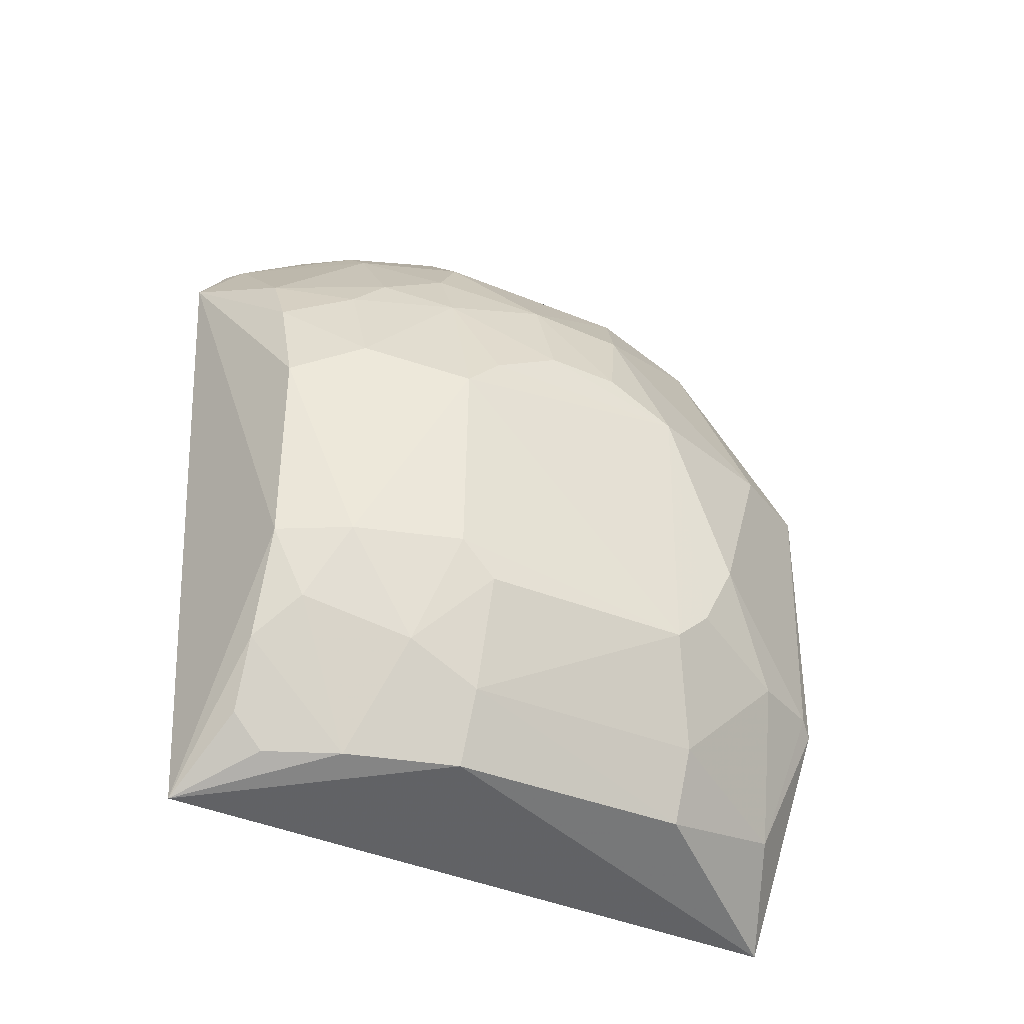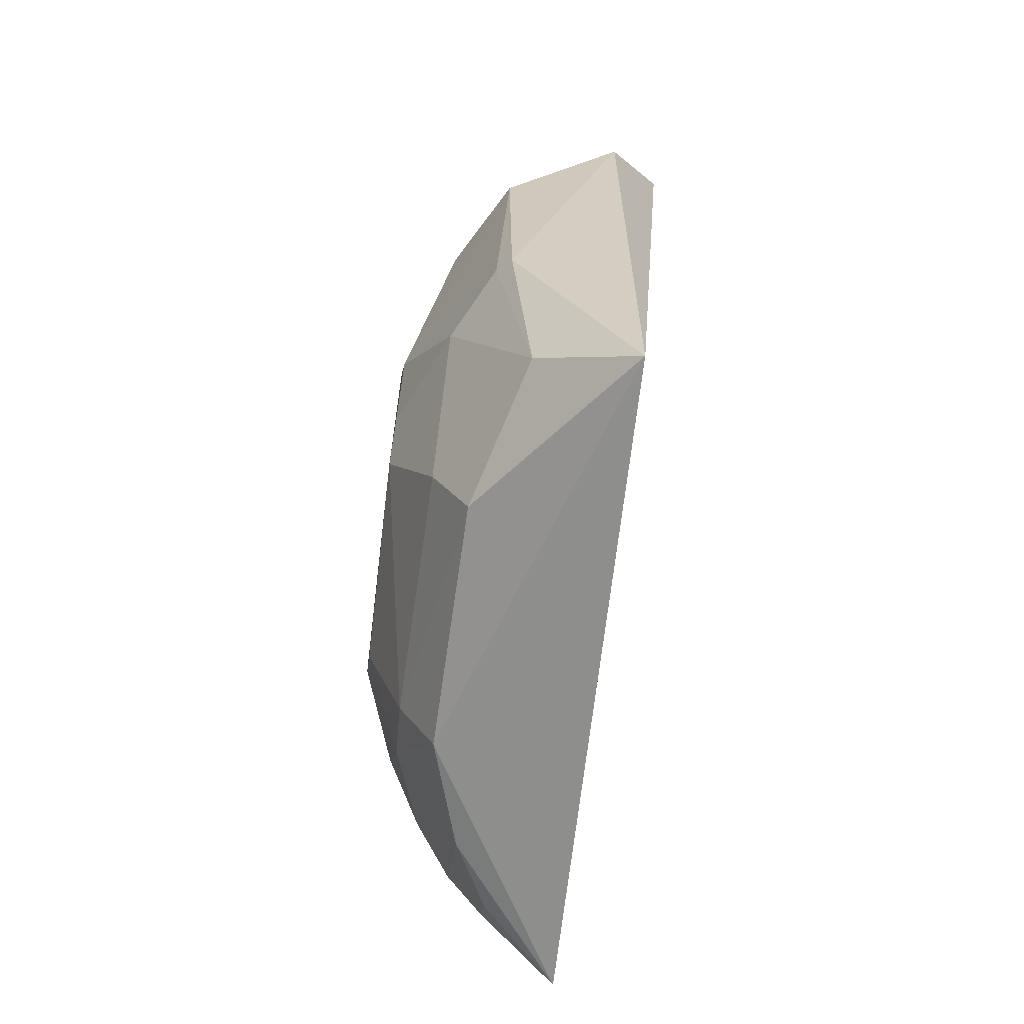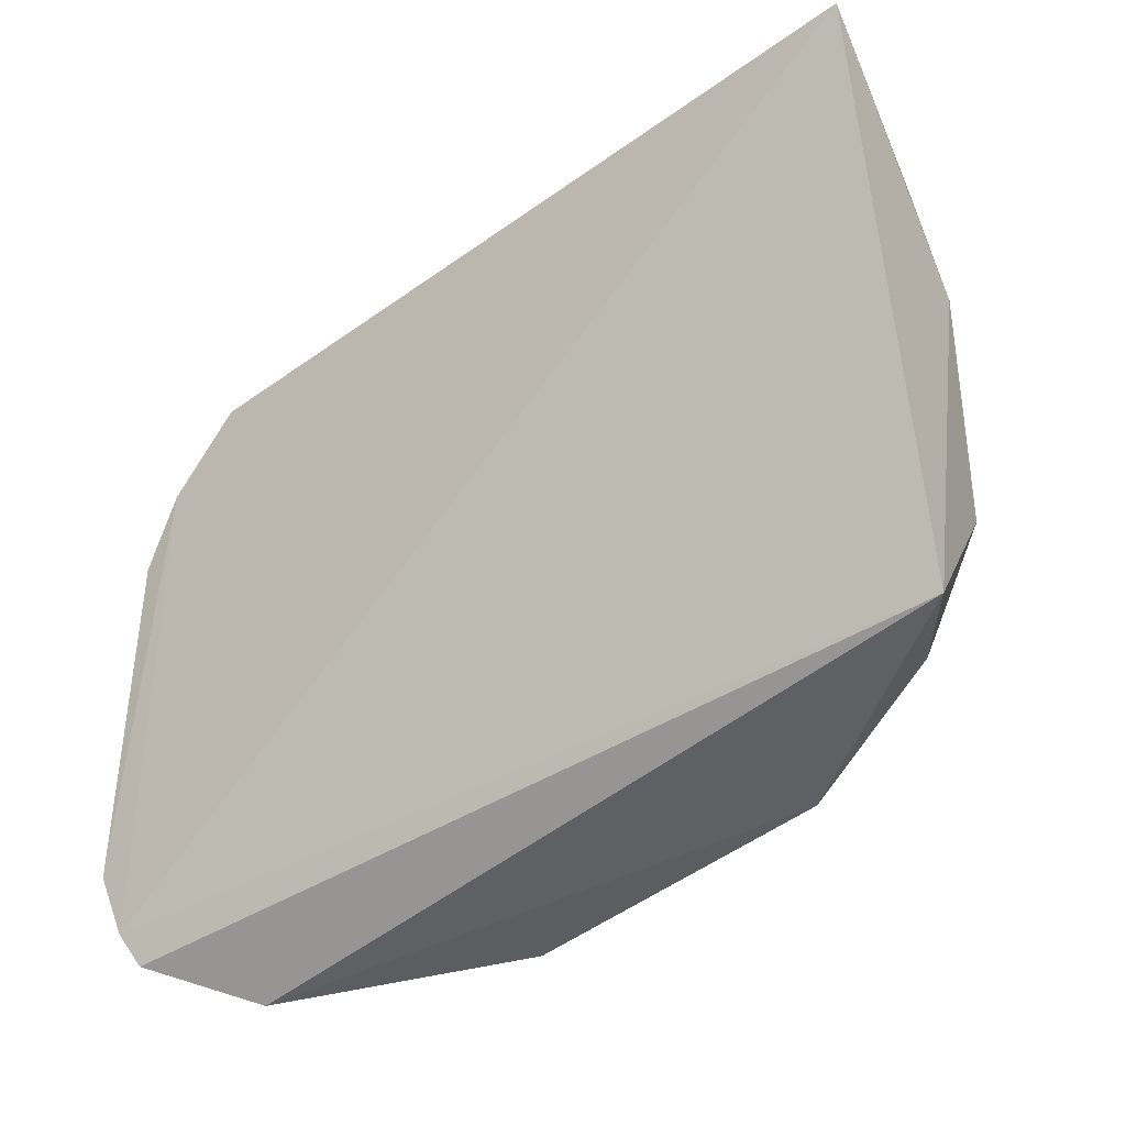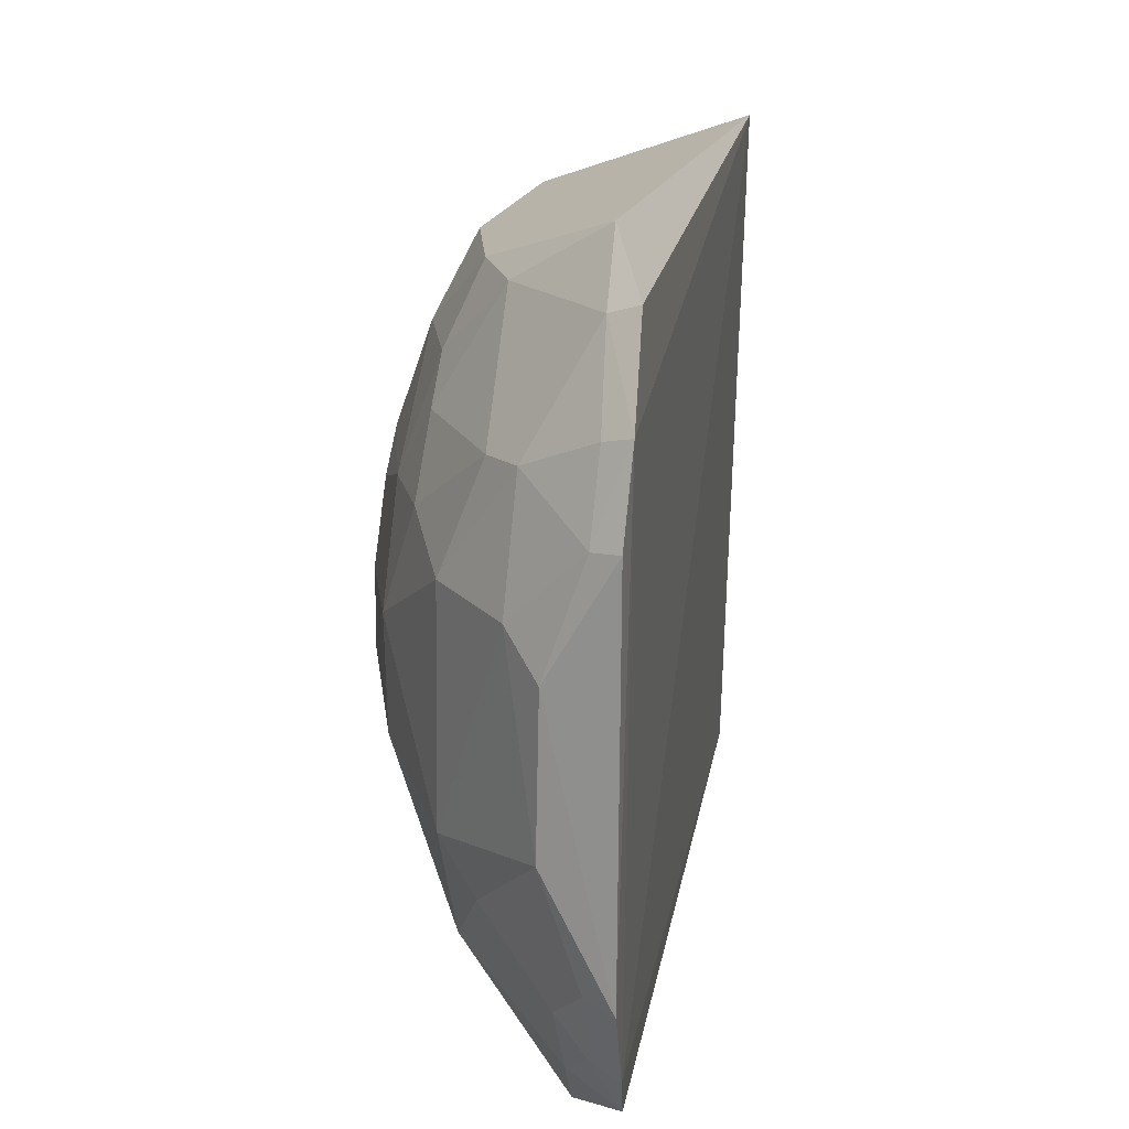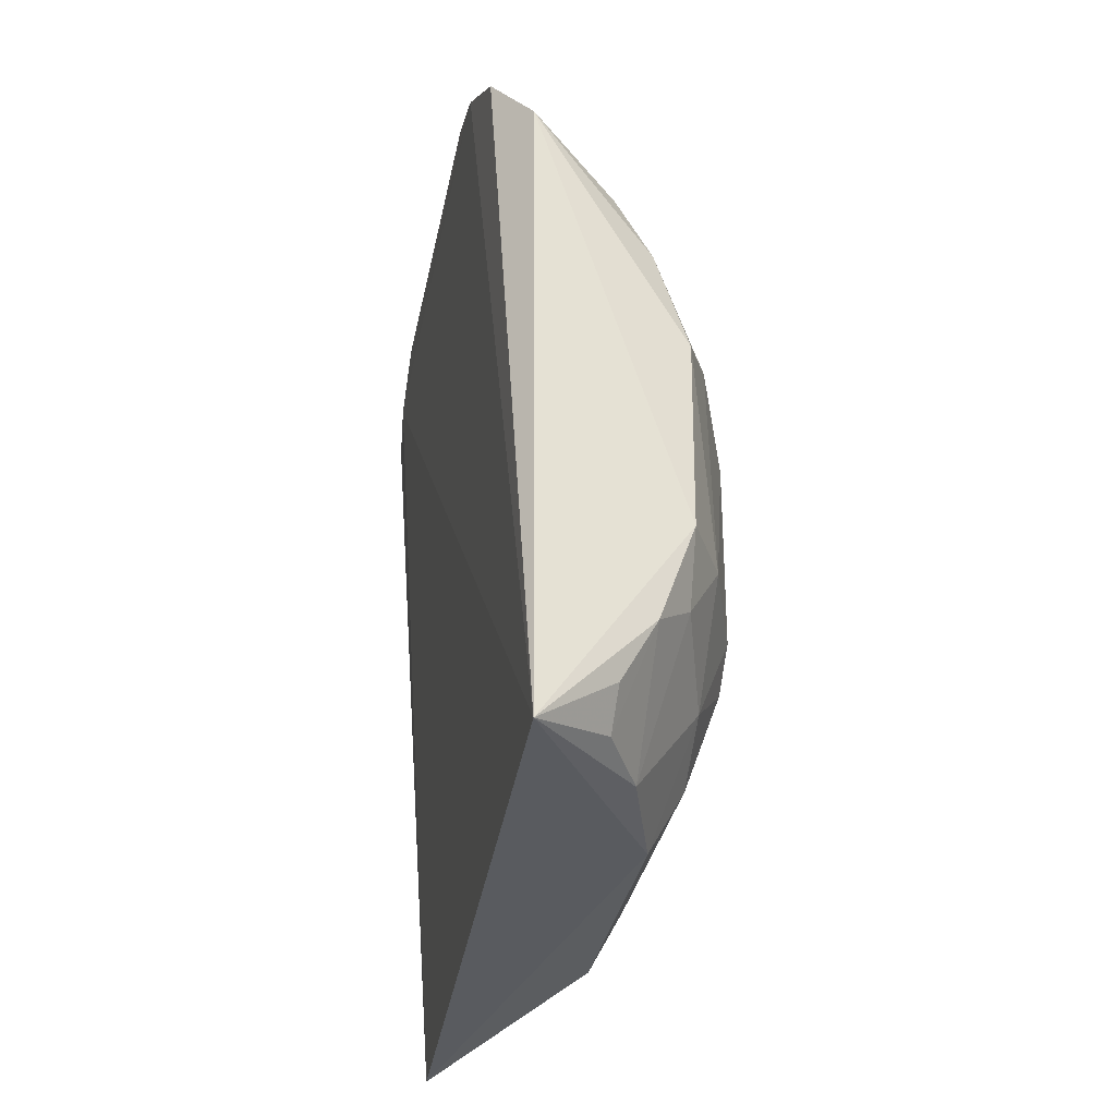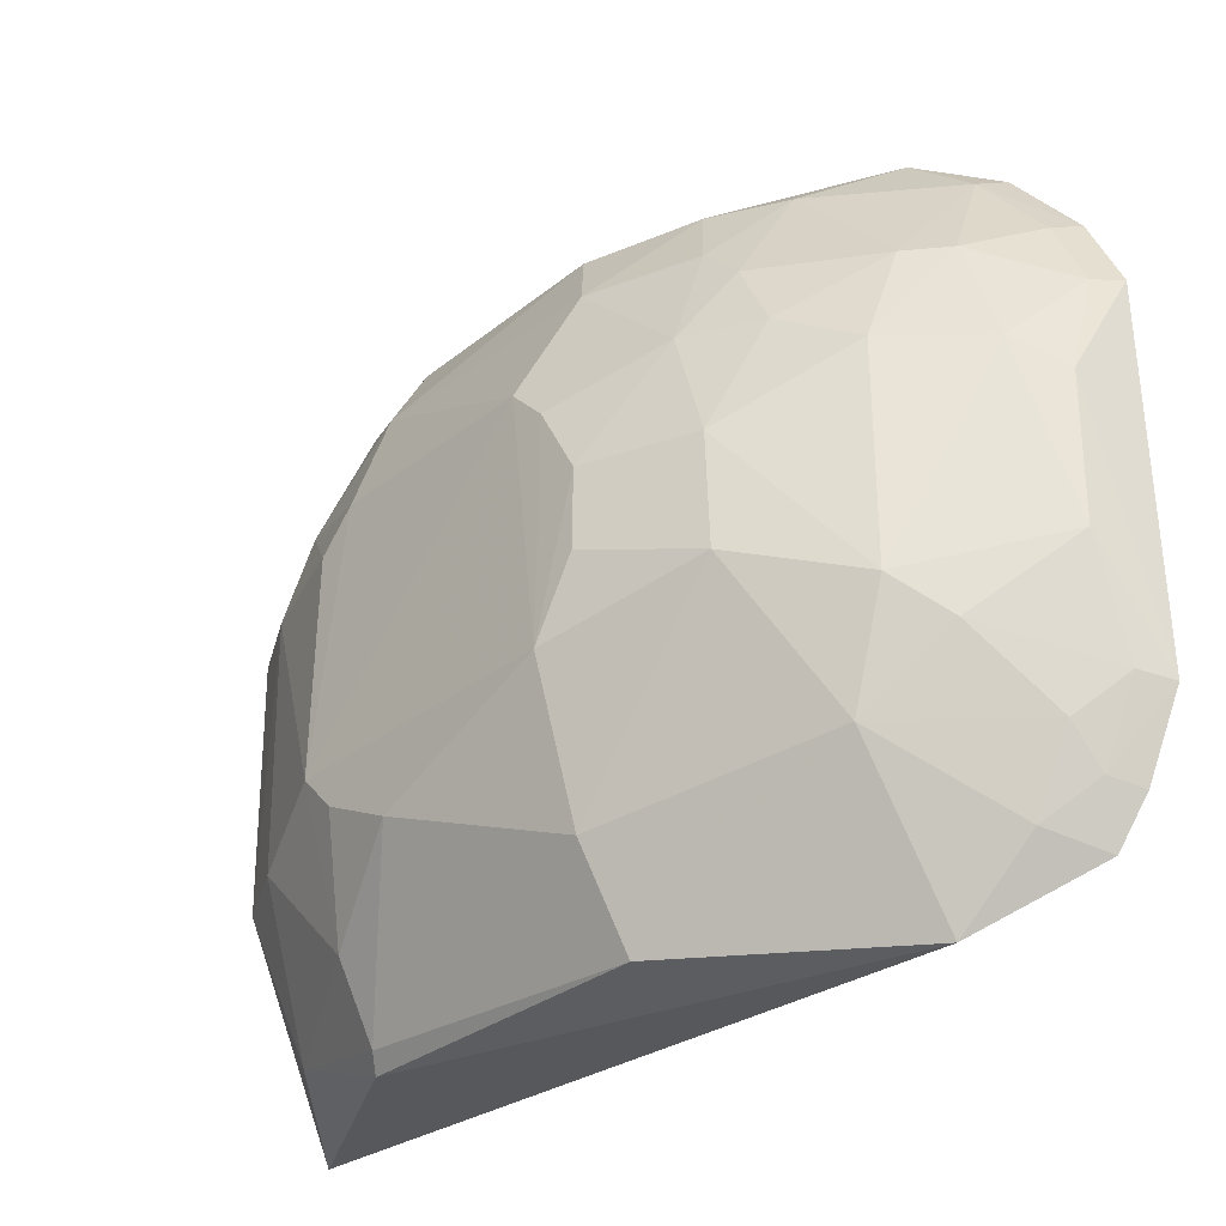
<metadata>
{"format":"obj","ext":"obj","renderer":"f3d","projection":"perspective","resolution":1024,"background":"white","views":[{"elev":-38.3,"azim":61.2,"up":"+Y"},{"elev":-67.9,"azim":171.9,"up":"+Y"},{"elev":-41.0,"azim":-45.5,"up":"+Z"},{"elev":19.4,"azim":-166.8,"up":"+Z"},{"elev":-37.1,"azim":-11.7,"up":"+Y"},{"elev":-31.4,"azim":137.5,"up":"+Z"}]}
</metadata>
<code>
v 0.01321 0.02244 0.07721
v 0.02243 0.005394 0.06814
v 0.02104 0.02063 0.06393
v 0.0143 0.02318 0.04883
v 0.0144 -0.004673 0.0499
v 0.01395 0.0288 0.06527
v 0.02087 0.01503 0.07209
v 0.01363 -0.003909 0.07593
v 0.01165 0.02809 0.05255
v 0.02254 0.008108 0.05553
v 0.01656 0.02459 0.07063
v 0.02255 0.01509 0.06668
v 0.01955 -0.002923 0.0666
v 0.01947 0.00539 0.07485
v 0.01185 0.02697 0.05089
v 0.01151 0.02924 0.0695
v 0.01821 0.02466 0.05842
v 0.01901 0.003725 0.04945
v 0.01812 0.02457 0.06665
v 0.01684 0.02071 0.07489
v 0.02255 0.01373 0.06806
v 0.02087 0.01925 0.06808
v 0.02267 0.01509 0.05828
v 0.02259 0.004024 0.05834
v 0.02098 0.005448 0.07221
v 0.01665 -0.002743 0.07354
v 0.01155 0.02943 0.05543
v 0.01535 0.02744 0.06654
v 0.01292 0.02496 0.07511
v 0.01148 0.02791 0.07241
v 0.01393 0.02737 0.05424
v 0.01911 0.01532 0.04942
v 0.0196 0.0137 0.07489
v 0.02255 0.01661 0.06396
v 0.01952 0.02197 0.06803
v 0.0194 0.01909 0.07217
v 0.02093 0.0207 0.05982
v 0.02095 -0.0002674 0.06668
v 0.0209 0.004031 0.05282
v 0.01952 -0.002775 0.05695
v 0.01805 0.001199 0.07487
v 0.01813 -0.002856 0.07084
v 0.01407 0.02882 0.05971
v 0.01527 0.02588 0.07076
v 0.01256 0.02866 0.06931
v 0.01179 0.02543 0.07553
v 0.01279 0.02752 0.05283
v 0.018 0.02318 0.0543
v 0.01952 0.004164 0.05005
v 0.02099 0.01511 0.05281
v 0.01827 0.01799 0.07493
v 0.01935 0.02057 0.0707
v 0.02257 0.01659 0.06104
v 0.0224 0.003968 0.06674
v 0.02081 0.001233 0.06946
v 0.02256 0.005352 0.05691
v 0.0209 -8.444e-05 0.05704
v 0.01798 -0.001465 0.05153
v 0.01669 -0.001398 0.07476
v 0.01953 0.002679 0.0735
v 0.01268 0.02881 0.05566
v 0.01661 0.026 0.05697
v 0.01254 0.02736 0.07209
v 0.01388 0.0259 0.05152
f 9 5 8
f 13 8 5
f 14 1 8
f 15 4 5
f 15 5 9
f 18 5 4
f 19 3 17
f 22 21 12
f 22 7 21
f 23 12 21
f 24 23 21
f 24 21 2
f 25 21 7
f 25 2 21
f 27 16 6
f 28 19 17
f 29 20 11
f 29 1 20
f 30 9 8
f 30 27 9
f 30 16 27
f 32 18 4
f 33 25 7
f 33 14 25
f 33 1 14
f 34 22 12
f 34 3 22
f 34 12 23
f 35 22 3
f 35 3 19
f 35 19 11
f 36 7 22
f 37 17 3
f 40 13 5
f 40 38 13
f 41 14 8
f 42 26 8
f 42 8 13
f 42 41 26
f 43 27 6
f 43 28 17
f 43 6 28
f 44 11 19
f 44 19 28
f 44 29 11
f 45 28 6
f 45 6 16
f 45 44 28
f 45 16 30
f 46 30 8
f 46 8 1
f 46 1 29
f 46 29 30
f 47 15 9
f 47 9 27
f 48 32 4
f 48 17 37
f 49 32 10
f 49 18 32
f 49 10 39
f 50 23 10
f 50 10 32
f 50 32 48
f 50 48 37
f 50 37 23
f 51 20 1
f 51 1 33
f 51 36 20
f 51 33 7
f 51 7 36
f 52 36 22
f 52 22 35
f 52 35 11
f 52 11 20
f 52 20 36
f 53 34 23
f 53 23 37
f 53 37 3
f 53 3 34
f 54 38 24
f 54 24 2
f 55 2 25
f 55 42 13
f 55 13 38
f 55 54 2
f 55 38 54
f 56 39 10
f 56 24 39
f 56 10 23
f 56 23 24
f 57 39 24
f 57 24 38
f 57 38 40
f 58 40 5
f 58 5 18
f 58 57 40
f 58 39 57
f 58 49 39
f 58 18 49
f 59 41 8
f 59 8 26
f 59 26 41
f 60 25 14
f 60 14 41
f 60 55 25
f 60 41 42
f 60 42 55
f 61 27 43
f 61 47 27
f 61 31 47
f 62 43 17
f 62 61 43
f 62 31 61
f 62 48 31
f 62 17 48
f 63 30 29
f 63 29 44
f 63 45 30
f 63 44 45
f 64 47 31
f 64 4 15
f 64 15 47
f 64 48 4
f 64 31 48

</code>
